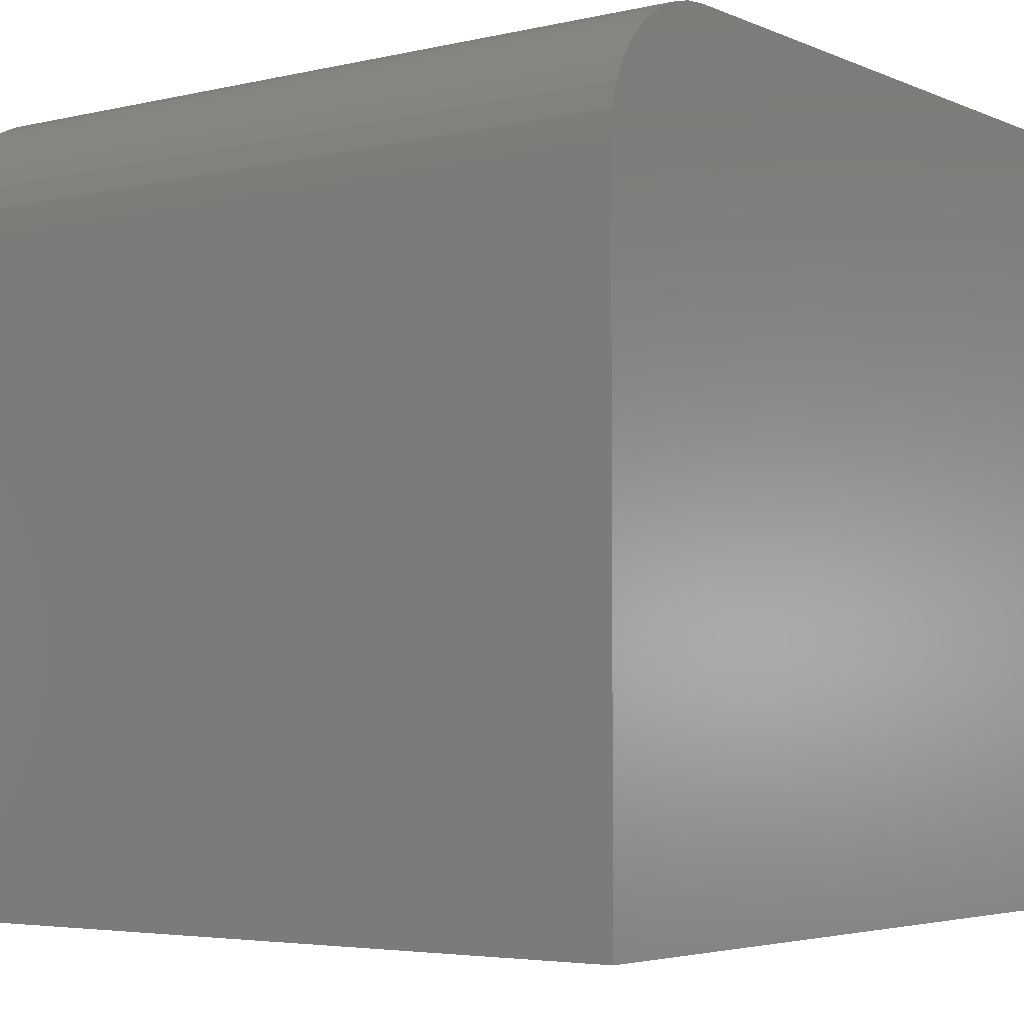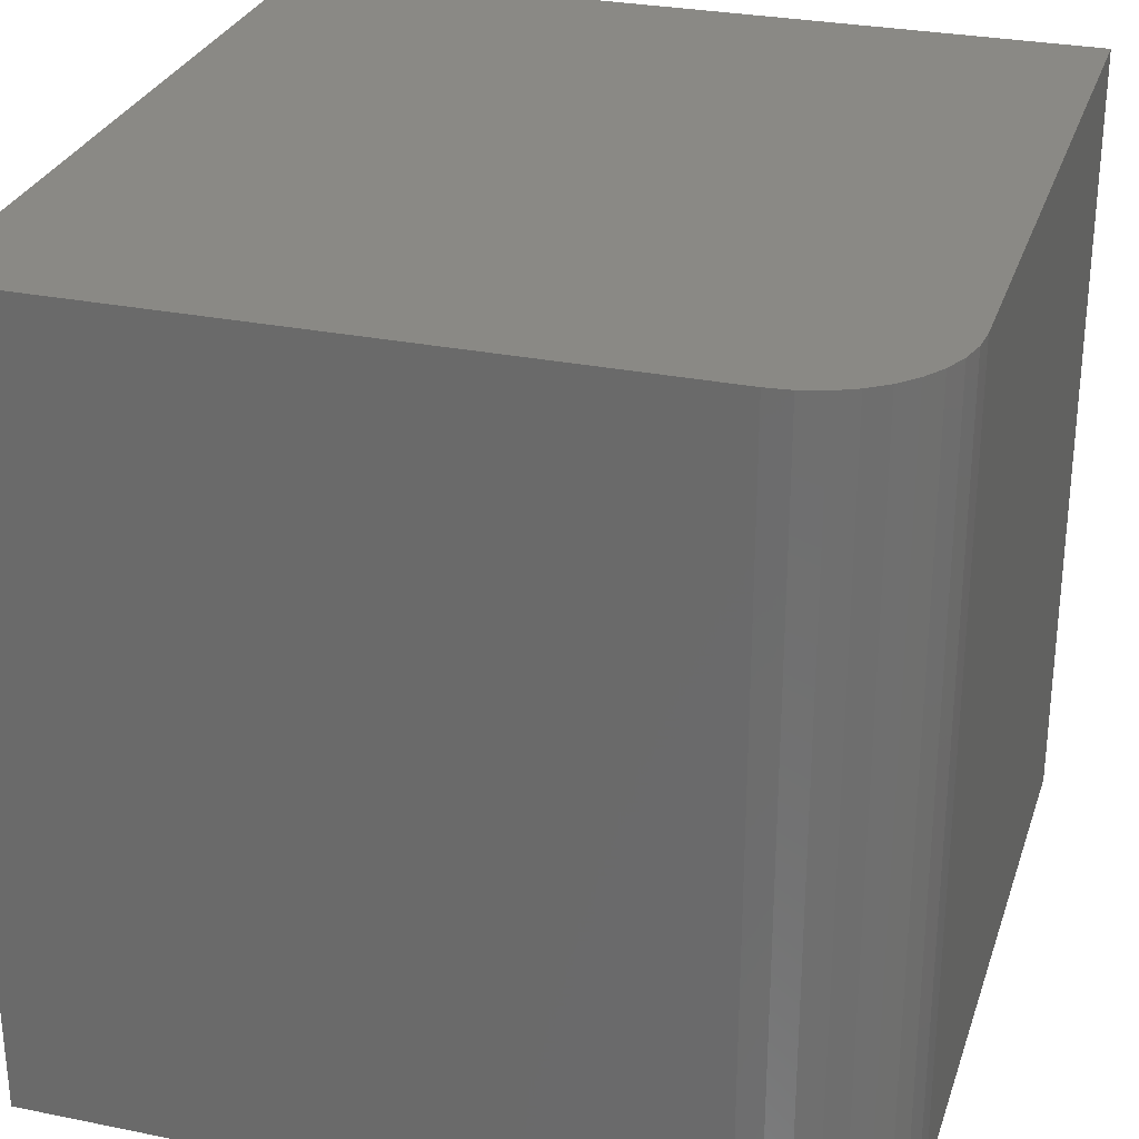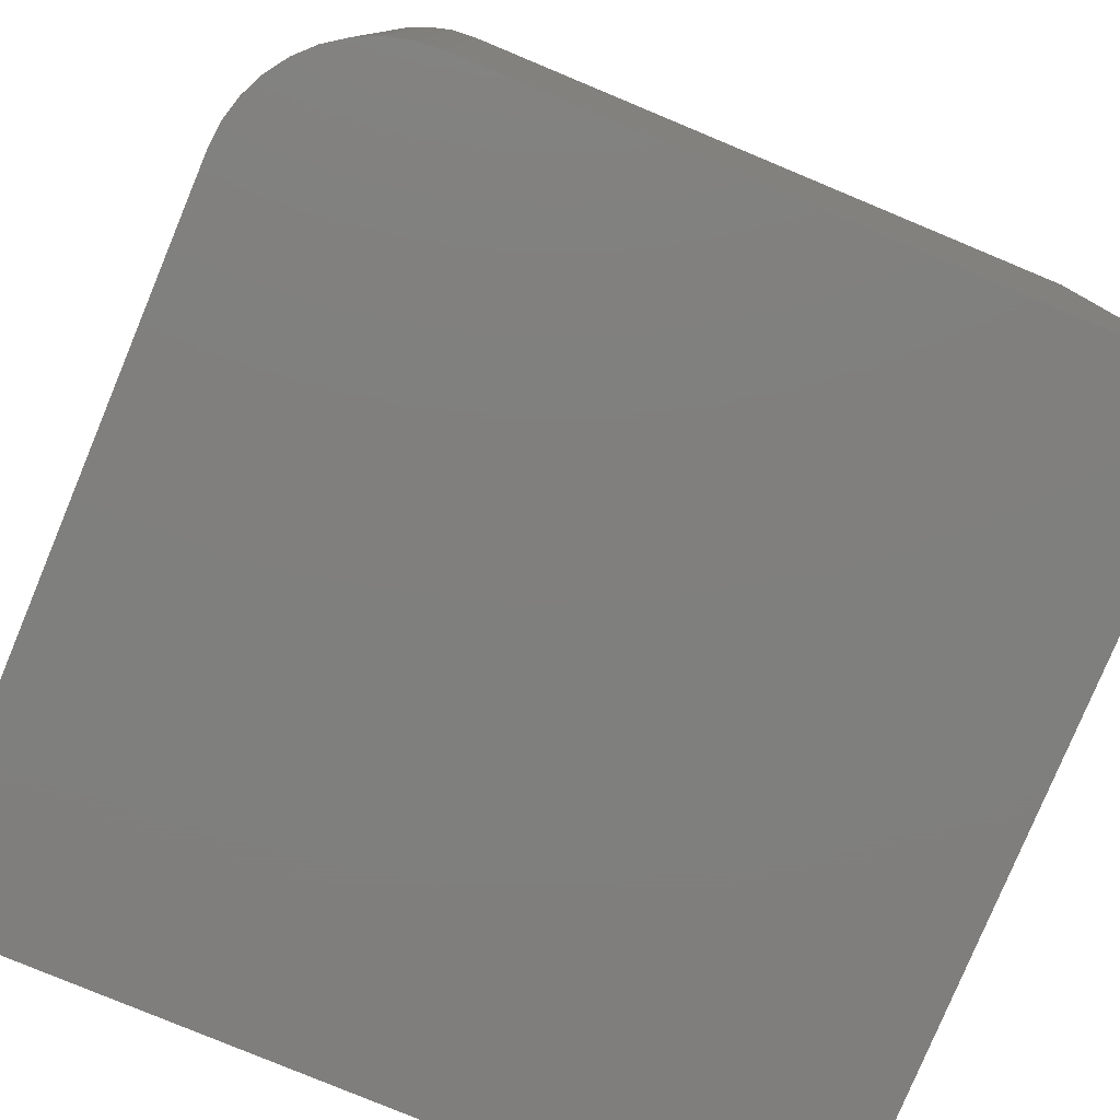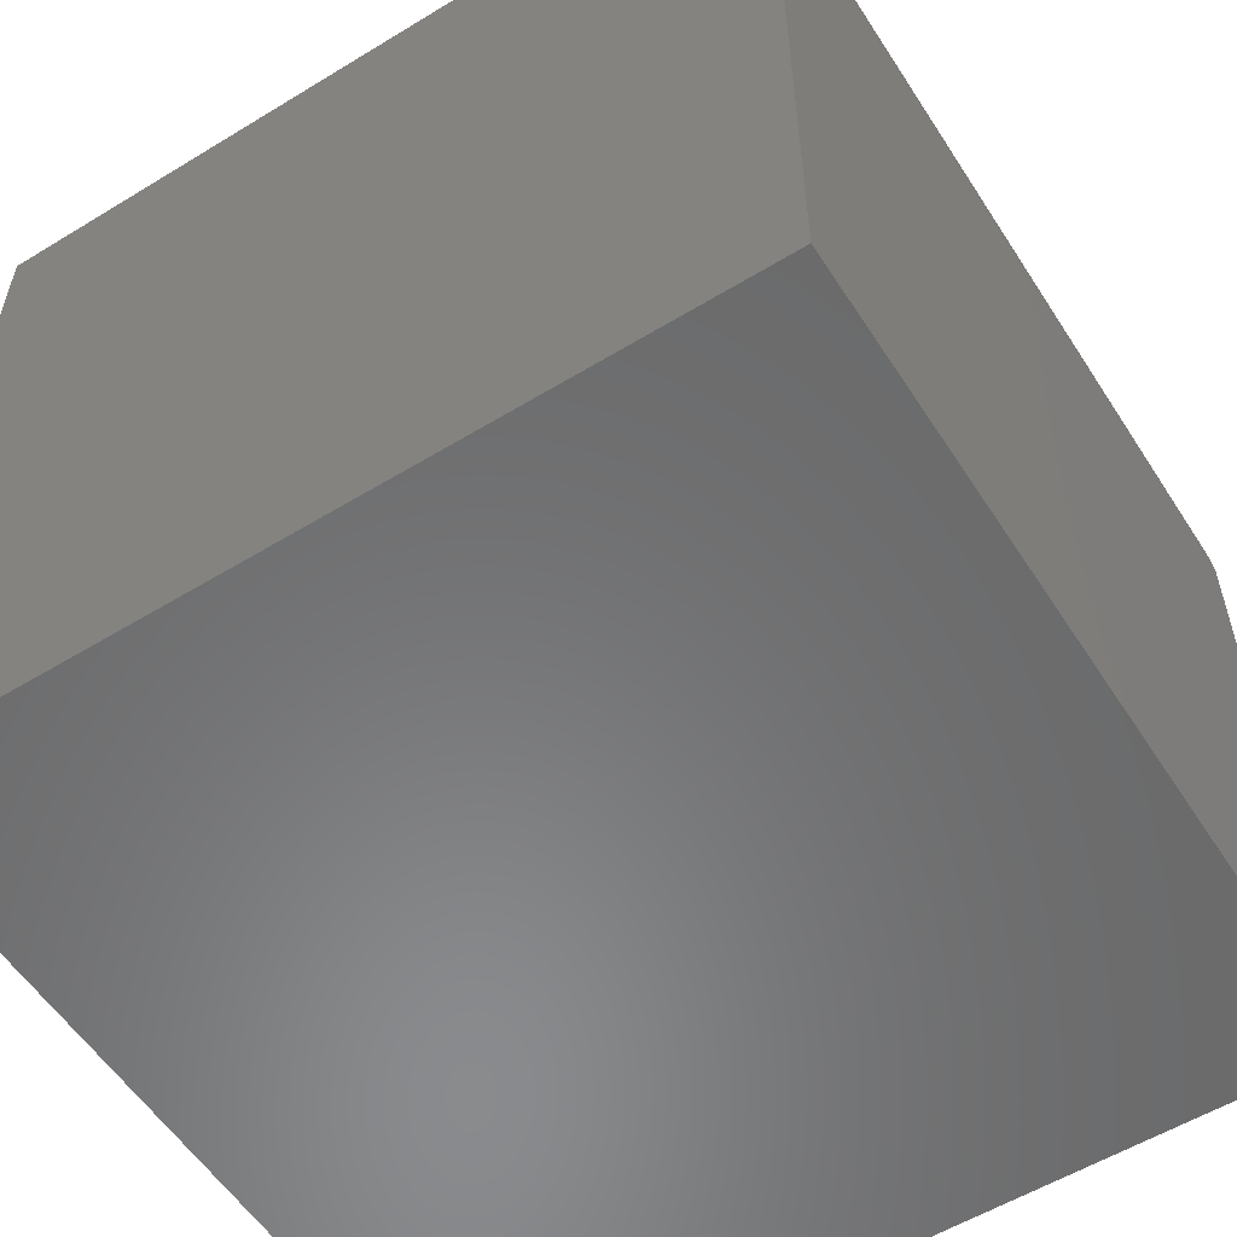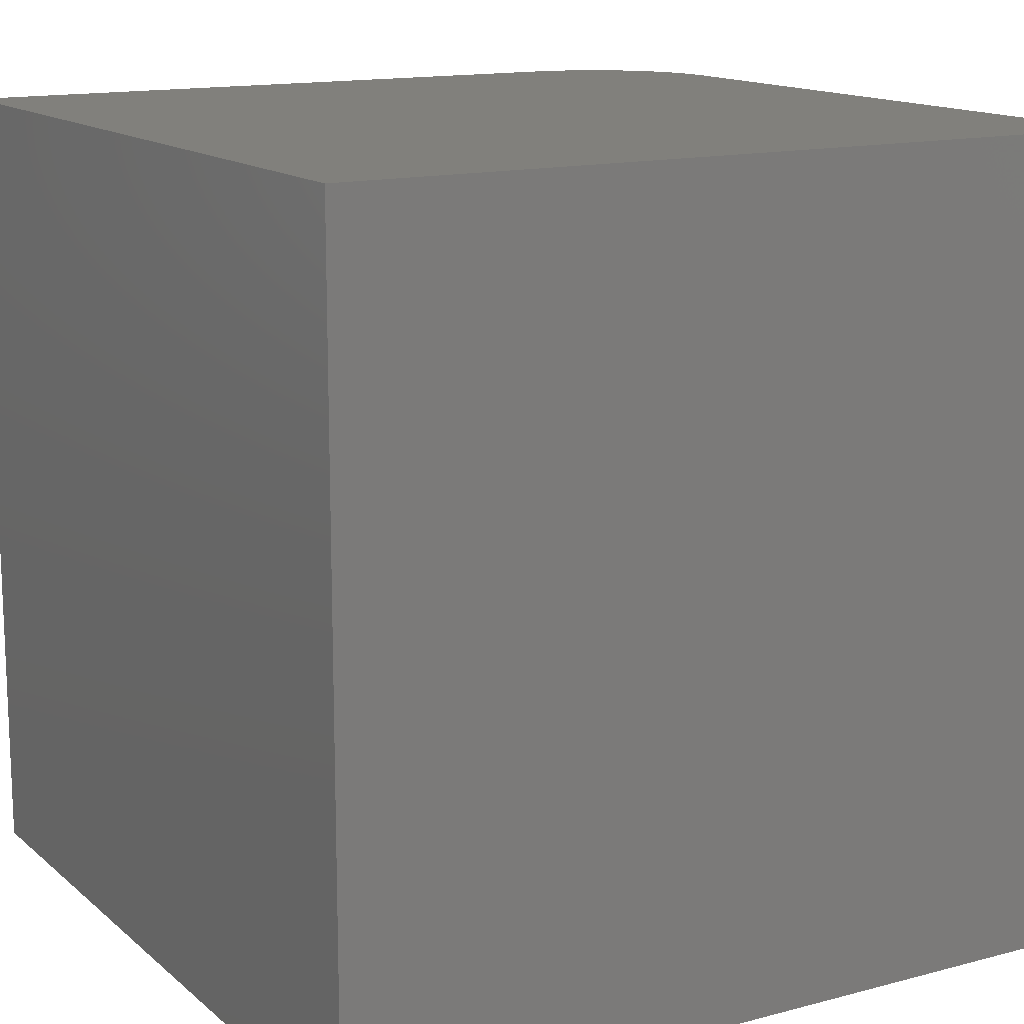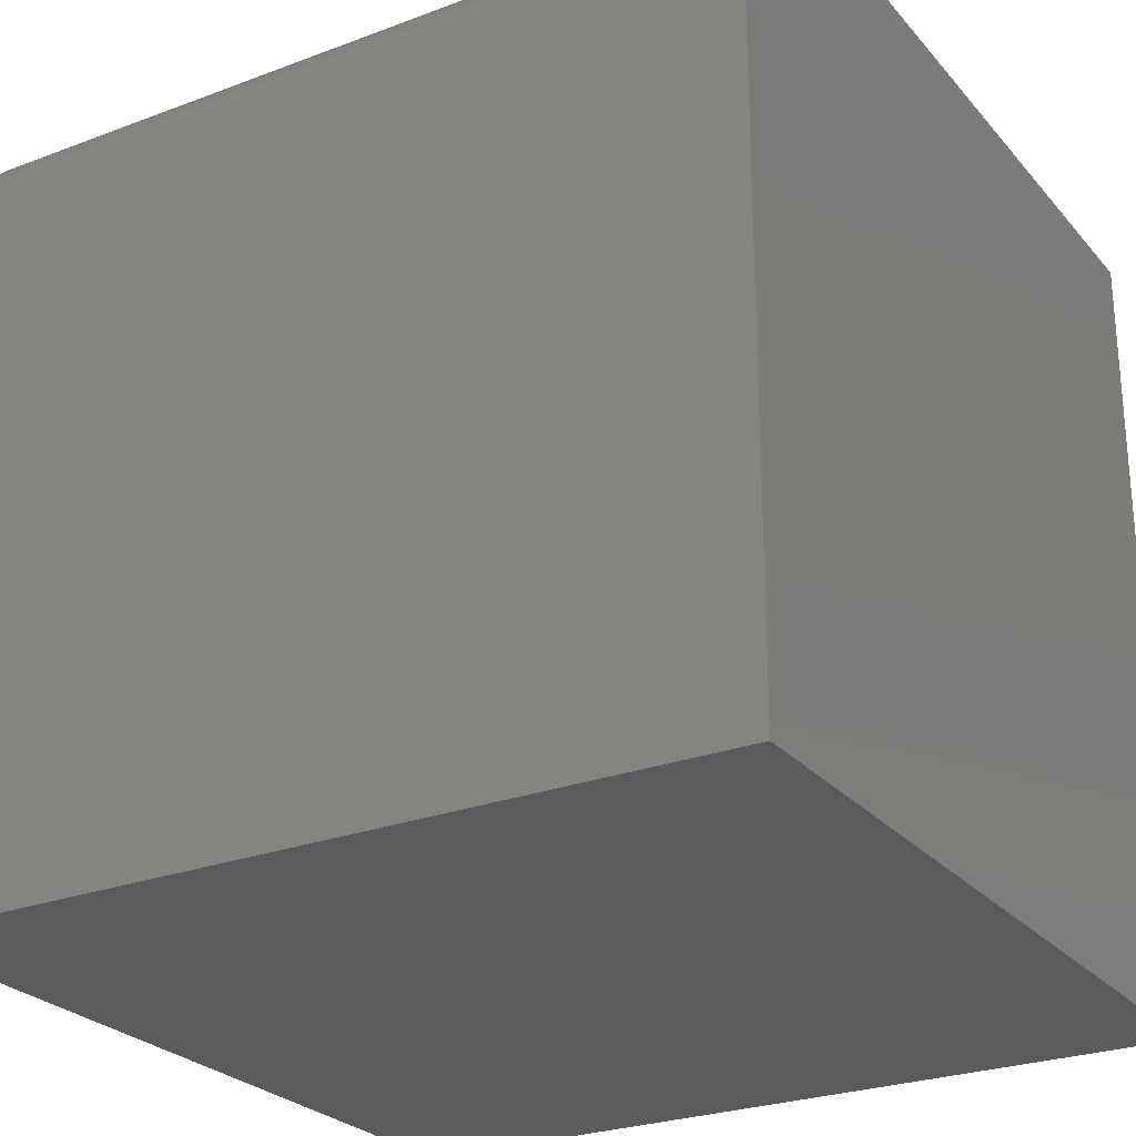
<metadata>
{"format":"stl","ext":"stl","renderer":"f3d","projection":"perspective","resolution":1024,"background":"white","views":[{"elev":-4.3,"azim":-53.1,"up":"+Z"},{"elev":28.9,"azim":-73.2,"up":"+Y"},{"elev":-79.1,"azim":-22.6,"up":"+Y"},{"elev":-56.4,"azim":-147.5,"up":"+Z"},{"elev":14.2,"azim":149.8,"up":"+Y"},{"elev":-26.1,"azim":-59.1,"up":"+Z"}]}
</metadata>
<code>
# stl→obj: 26 verts, 48 faces
v 0 10 8.27
v 0 10 0
v 0 0 8.27
v 0 0 0
v 1.73 0 10
v 10 0 10
v 1.73 10 10
v 10 10 10
v 10 10 0
v 10 0 0
v 0.02628 10 8.571
v 0.1043 10 8.862
v 0.8648 10 9.768
v 1.138 10 9.896
v 0.6178 10 9.595
v 0.4046 10 9.382
v 0.2317 10 9.135
v 1.429 10 9.974
v 0.1043 0 8.862
v 0.02628 0 8.571
v 1.429 0 9.974
v 1.138 0 9.896
v 0.4046 0 9.382
v 0.8648 0 9.768
v 0.6178 0 9.595
v 0.2317 0 9.135
f 1 2 3
f 3 2 4
f 5 6 7
f 7 6 8
f 9 8 10
f 10 8 6
f 2 9 4
f 4 9 10
f 8 9 7
f 7 9 2
f 2 1 7
f 7 1 11
f 7 11 12
f 13 14 15
f 15 14 16
f 12 17 7
f 7 17 16
f 7 16 18
f 18 16 14
f 10 6 4
f 4 6 5
f 19 20 5
f 5 20 3
f 5 3 4
f 21 22 23
f 23 22 24
f 23 24 25
f 21 23 5
f 5 23 26
f 5 26 19
f 1 3 20
f 1 20 11
f 11 20 19
f 11 19 12
f 12 19 26
f 12 26 17
f 17 26 23
f 17 23 16
f 16 23 25
f 16 25 15
f 15 25 24
f 15 24 13
f 13 24 22
f 13 22 14
f 14 22 21
f 14 21 18
f 18 21 5
f 18 5 7

</code>
